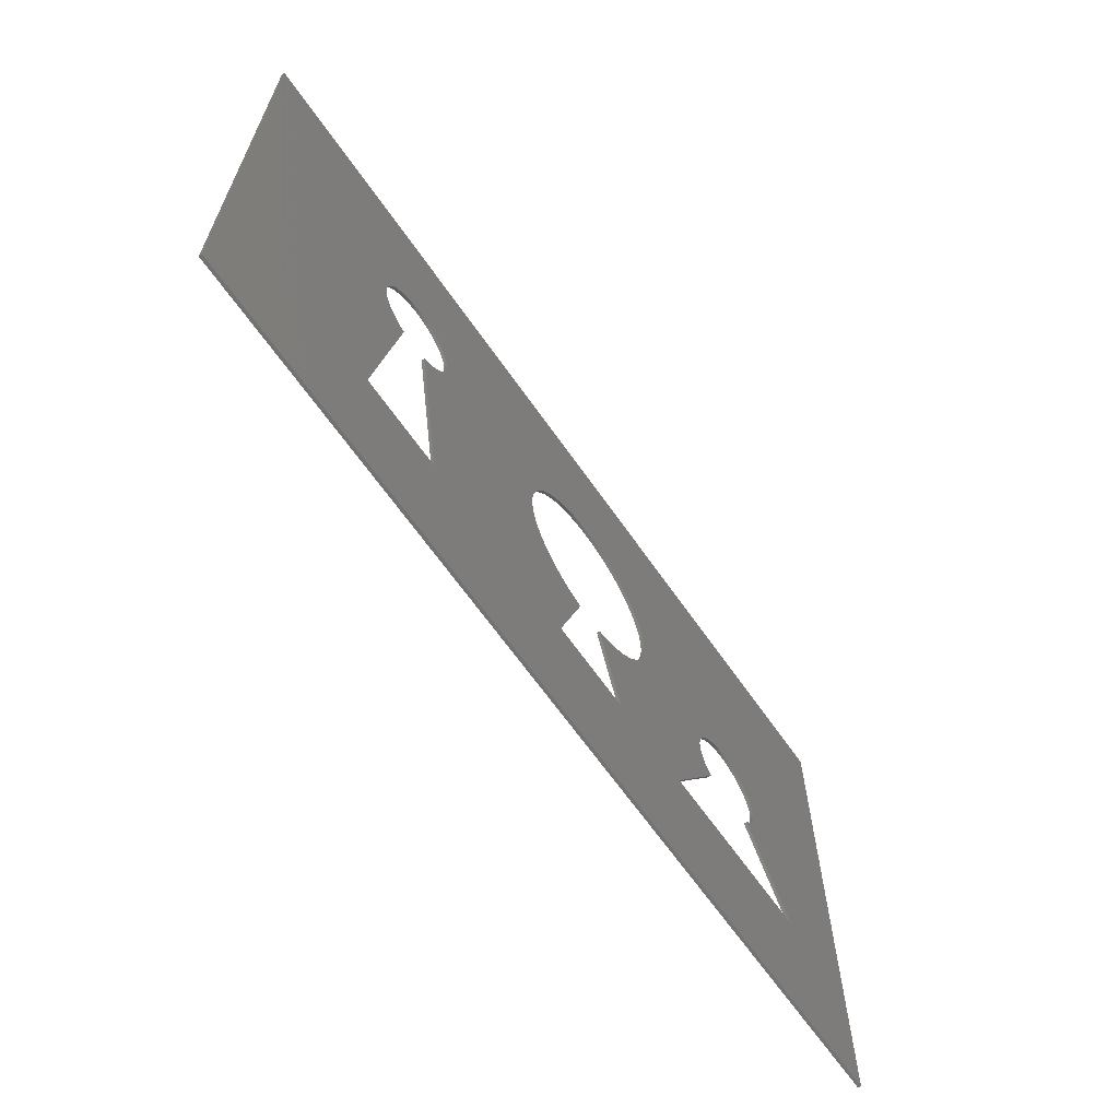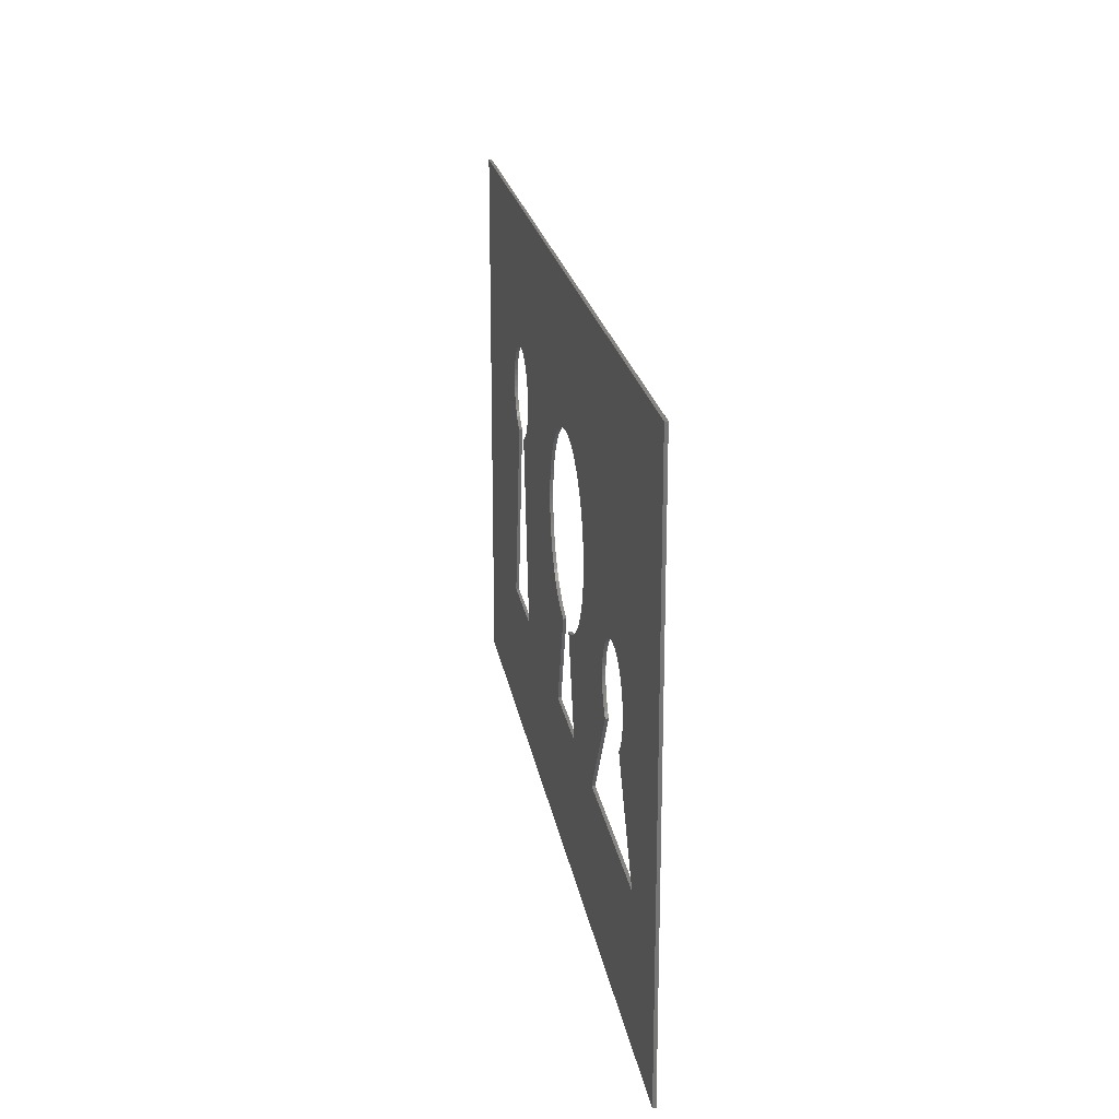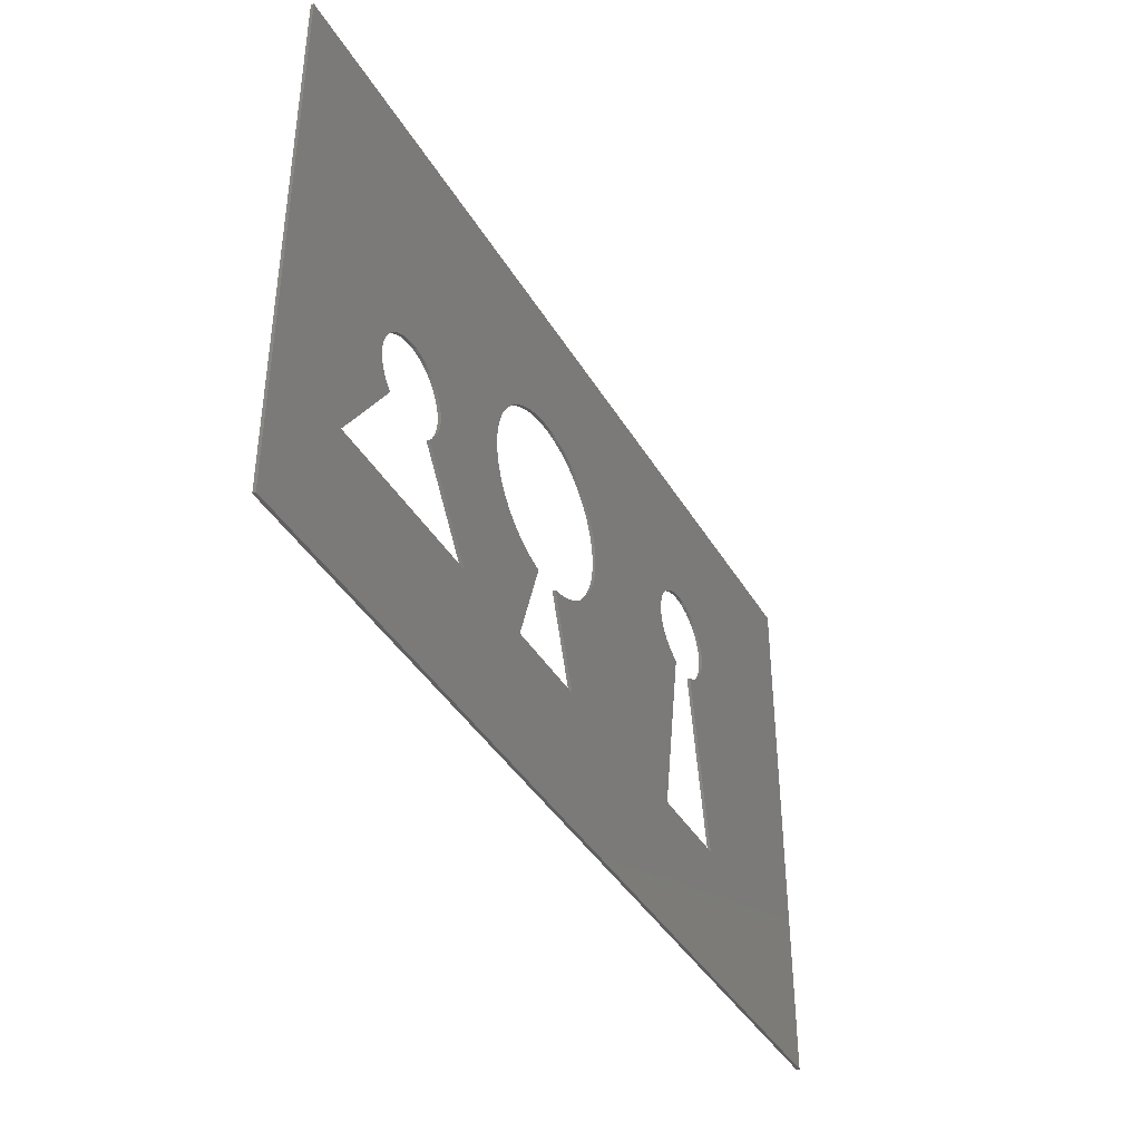
<metadata>
{"format":"stl","ext":"stl","renderer":"f3d","projection":"perspective","resolution":1024,"background":"white","views":[{"elev":-64.4,"azim":124.7,"up":"+Y"},{"elev":21.1,"azim":-99.1,"up":"+Y"},{"elev":-40.4,"azim":-62.0,"up":"+Y"}]}
</metadata>
<code>
# stl→obj: 364 verts, 736 faces
v 0 180 0
v 129.1 134 0
v 127.2 133.5 0
v 210 118.7 0
v 164.5 110 0
v 164.1 112 0
v 150 45 0
v 300 0 0
v 0 0 0
v 128.1 75.39 0
v 120 45 0
v 126.1 75.92 0
v 131 134.3 0
v 130 75 0
v 124.3 76.56 0
v 122.4 77.33 0
v 120.7 78.22 0
v 119 79.23 0
v 117.3 80.34 0
v 90 45 0
v 115.8 81.56 0
v 114.3 82.88 0
v 112.9 84.3 0
v 74.24 81.47 0
v 110.4 87.39 0
v 111.6 85.8 0
v 108.4 90.78 0
v 74.97 85.3 0
v 107.5 92.57 0
v 74.7 89.19 0
v 106.2 96.3 0
v 74.96 87.25 0
v 73.42 92.88 0
v 72.44 94.56 0
v 105 104.1 0
v 105 106.1 0
v 105.2 108.1 0
v 71.24 96.11 0
v 69.86 97.49 0
v 105.5 110 0
v 74.73 83.36 0
v 68.3 98.67 0
v 106.5 113.9 0
v 105.9 112 0
v 66.61 99.65 0
v 107.2 115.7 0
v 64.8 100.4 0
v 108 117.6 0
v 108.9 119.3 0
v 62.91 100.9 0
v 109.9 121 0
v 111 122.6 0
v 60.98 101.1 0
v 112.3 124.2 0
v 59.02 101.1 0
v 57.09 100.9 0
v 55.2 100.4 0
v 113.6 125.6 0
v 115.1 127 0
v 116.6 128.3 0
v 118.2 129.4 0
v 119.9 130.5 0
v 121.6 131.4 0
v 123.4 132.3 0
v 125.3 133 0
v 133 134.5 0
v 135 134.6 0
v 137 134.5 0
v 300 180 0
v 139 134.3 0
v 140.9 134 0
v 142.8 133.5 0
v 148.4 131.4 0
v 219.2 133 0
v 217.4 132.1 0
v 150.1 130.5 0
v 215.7 130.9 0
v 151.8 129.4 0
v 214.2 129.6 0
v 154.9 127 0
v 153.4 128.3 0
v 157.7 124.2 0
v 156.4 125.6 0
v 212.9 128.1 0
v 210.2 116.7 0
v 211.9 126.4 0
v 160.1 121 0
v 159 122.6 0
v 210.4 122.7 0
v 161.1 119.3 0
v 211 124.6 0
v 162.8 115.7 0
v 210.1 120.7 0
v 164.8 108.1 0
v 210.7 114.8 0
v 165 106.1 0
v 165 104.1 0
v 211.4 112.9 0
v 164.9 102.1 0
v 212.3 111.1 0
v 164.7 100.2 0
v 213.5 109.5 0
v 164.3 98.22 0
v 163.8 96.3 0
v 214.9 108.1 0
v 163.2 94.41 0
v 239.3 114.8 0
v 239.8 116.7 0
v 239 124.6 0
v 238.1 126.4 0
v 216.4 106.8 0
v 210 45 0
v 162.5 92.57 0
v 218.2 105.8 0
v 220 105 0
v 161.6 90.78 0
v 160.7 89.05 0
v 159.6 87.39 0
v 158.4 85.8 0
v 157.1 84.3 0
v 155.7 82.88 0
v 154.2 81.56 0
v 152.7 80.34 0
v 151 79.23 0
v 149.3 78.22 0
v 147.6 77.33 0
v 145.7 76.56 0
v 143.9 75.92 0
v 141.9 75.39 0
v 140 75 0
v 240 45 0
v 163.5 113.9 0
v 162 117.6 0
v 146.6 132.3 0
v 144.7 133 0
v 221 133.6 0
v 223 134 0
v 225 134.1 0
v 227 134 0
v 229 133.6 0
v 230.8 133 0
v 232.6 132.1 0
v 234.3 130.9 0
v 235.8 129.6 0
v 237.1 128.1 0
v 239.6 122.7 0
v 239.9 120.7 0
v 240 118.7 0
v 238.6 112.9 0
v 237.7 111.1 0
v 236.5 109.5 0
v 235.1 108.1 0
v 233.6 106.8 0
v 231.8 105.8 0
v 230 105 0
v 105.3 100.2 0
v 105.1 102.1 0
v 30 45 0
v 48.63 76.39 0
v 50 75 0
v 47.46 77.96 0
v 45.76 81.47 0
v 46.49 79.66 0
v 45.27 83.36 0
v 45.03 85.3 0
v 45.04 87.25 0
v 45.3 89.19 0
v 45.82 91.07 0
v 46.58 92.88 0
v 47.56 94.56 0
v 48.76 96.11 0
v 50.14 97.49 0
v 51.7 98.67 0
v 53.39 99.65 0
v 74.18 91.07 0
v 105.7 98.22 0
v 106.8 94.41 0
v 109.3 89.05 0
v 73.51 79.66 0
v 72.54 77.96 0
v 71.37 76.39 0
v 70 75 0
v 127.2 133.5 1
v 129.1 134 1
v 0 180 1
v 164.1 112 1
v 164.5 110 1
v 210 118.7 1
v 0 0 1
v 300 0 1
v 150 45 1
v 126.1 75.92 1
v 120 45 1
v 128.1 75.39 1
v 131 134.3 1
v 130 75 1
v 124.3 76.56 1
v 122.4 77.33 1
v 120.7 78.22 1
v 119 79.23 1
v 117.3 80.34 1
v 115.8 81.56 1
v 90 45 1
v 112.9 84.3 1
v 114.3 82.88 1
v 111.6 85.8 1
v 110.4 87.39 1
v 74.24 81.47 1
v 107.5 92.57 1
v 74.97 85.3 1
v 108.4 90.78 1
v 74.96 87.25 1
v 106.2 96.3 1
v 74.7 89.19 1
v 105 104.1 1
v 72.44 94.56 1
v 73.42 92.88 1
v 105 106.1 1
v 69.86 97.49 1
v 71.24 96.11 1
v 105.2 108.1 1
v 105.5 110 1
v 74.73 83.36 1
v 105.9 112 1
v 106.5 113.9 1
v 68.3 98.67 1
v 66.61 99.65 1
v 107.2 115.7 1
v 108 117.6 1
v 64.8 100.4 1
v 108.9 119.3 1
v 62.91 100.9 1
v 109.9 121 1
v 60.98 101.1 1
v 111 122.6 1
v 112.3 124.2 1
v 59.02 101.1 1
v 57.09 100.9 1
v 55.2 100.4 1
v 113.6 125.6 1
v 115.1 127 1
v 116.6 128.3 1
v 118.2 129.4 1
v 119.9 130.5 1
v 121.6 131.4 1
v 123.4 132.3 1
v 125.3 133 1
v 133 134.5 1
v 135 134.6 1
v 137 134.5 1
v 300 180 1
v 139 134.3 1
v 140.9 134 1
v 142.8 133.5 1
v 217.4 132.1 1
v 219.2 133 1
v 148.4 131.4 1
v 151.8 129.4 1
v 215.7 130.9 1
v 150.1 130.5 1
v 153.4 128.3 1
v 154.9 127 1
v 214.2 129.6 1
v 212.9 128.1 1
v 156.4 125.6 1
v 157.7 124.2 1
v 210.2 116.7 1
v 159 122.6 1
v 160.1 121 1
v 211.9 126.4 1
v 211 124.6 1
v 161.1 119.3 1
v 210.4 122.7 1
v 210.1 120.7 1
v 162.8 115.7 1
v 164.8 108.1 1
v 210.7 114.8 1
v 165 106.1 1
v 165 104.1 1
v 211.4 112.9 1
v 164.9 102.1 1
v 212.3 111.1 1
v 164.7 100.2 1
v 164.3 98.22 1
v 213.5 109.5 1
v 163.8 96.3 1
v 214.9 108.1 1
v 163.2 94.41 1
v 239.8 116.7 1
v 239.3 114.8 1
v 238.1 126.4 1
v 239 124.6 1
v 162.5 92.57 1
v 210 45 1
v 216.4 106.8 1
v 218.2 105.8 1
v 220 105 1
v 161.6 90.78 1
v 160.7 89.05 1
v 159.6 87.39 1
v 158.4 85.8 1
v 157.1 84.3 1
v 155.7 82.88 1
v 154.2 81.56 1
v 152.7 80.34 1
v 151 79.23 1
v 149.3 78.22 1
v 147.6 77.33 1
v 145.7 76.56 1
v 143.9 75.92 1
v 141.9 75.39 1
v 140 75 1
v 240 45 1
v 163.5 113.9 1
v 162 117.6 1
v 146.6 132.3 1
v 221 133.6 1
v 144.7 133 1
v 223 134 1
v 225 134.1 1
v 227 134 1
v 229 133.6 1
v 230.8 133 1
v 232.6 132.1 1
v 234.3 130.9 1
v 235.8 129.6 1
v 237.1 128.1 1
v 239.6 122.7 1
v 239.9 120.7 1
v 240 118.7 1
v 238.6 112.9 1
v 237.7 111.1 1
v 236.5 109.5 1
v 235.1 108.1 1
v 233.6 106.8 1
v 231.8 105.8 1
v 230 105 1
v 105.1 102.1 1
v 105.3 100.2 1
v 30 45 1
v 50 75 1
v 48.63 76.39 1
v 47.46 77.96 1
v 46.49 79.66 1
v 45.76 81.47 1
v 45.27 83.36 1
v 45.03 85.3 1
v 45.04 87.25 1
v 45.3 89.19 1
v 45.82 91.07 1
v 46.58 92.88 1
v 47.56 94.56 1
v 48.76 96.11 1
v 50.14 97.49 1
v 51.7 98.67 1
v 53.39 99.65 1
v 74.18 91.07 1
v 105.7 98.22 1
v 106.8 94.41 1
v 109.3 89.05 1
v 73.51 79.66 1
v 72.54 77.96 1
v 71.37 76.39 1
v 70 75 1
f 1 2 3
f 4 5 6
f 7 8 9
f 10 11 12
f 11 7 9
f 1 13 2
f 10 14 11
f 12 11 15
f 15 11 16
f 16 11 17
f 17 11 18
f 18 11 19
f 19 20 21
f 22 20 23
f 21 20 22
f 24 25 26
f 27 28 29
f 30 31 32
f 19 11 20
f 33 34 35
f 35 34 36
f 37 38 39
f 40 37 39
f 27 41 28
f 42 43 44
f 42 45 43
f 43 45 46
f 45 47 48
f 48 47 49
f 49 47 50
f 51 49 50
f 52 50 53
f 54 52 53
f 1 54 53
f 55 1 53
f 55 56 1
f 1 56 57
f 1 58 54
f 1 59 58
f 1 60 59
f 1 61 60
f 1 62 61
f 1 63 62
f 1 64 63
f 1 65 64
f 1 3 65
f 1 66 13
f 1 67 66
f 1 68 67
f 1 69 68
f 68 69 70
f 70 69 71
f 71 69 72
f 73 74 75
f 76 77 78
f 79 80 81
f 82 83 84
f 4 85 5
f 86 87 88
f 89 90 91
f 92 89 93
f 5 85 94
f 94 85 95
f 96 94 95
f 97 96 95
f 98 97 95
f 98 99 97
f 98 100 99
f 99 100 101
f 101 102 103
f 103 102 104
f 104 102 105
f 106 104 105
f 107 108 69
f 69 109 110
f 111 112 113
f 111 114 112
f 112 114 115
f 113 112 116
f 116 112 117
f 117 112 118
f 119 118 112
f 120 119 112
f 121 120 112
f 7 121 112
f 7 122 121
f 7 123 122
f 7 124 123
f 7 125 124
f 7 126 125
f 7 127 126
f 7 128 127
f 7 129 128
f 7 130 129
f 105 113 106
f 111 113 105
f 7 112 8
f 112 131 8
f 101 100 102
f 132 4 6
f 132 93 4
f 132 92 93
f 92 133 89
f 89 133 90
f 91 90 87
f 86 91 87
f 82 86 88
f 82 84 86
f 83 79 84
f 83 80 79
f 79 81 77
f 77 81 78
f 75 77 76
f 73 75 76
f 134 74 73
f 74 135 136
f 134 135 74
f 136 135 72
f 69 136 72
f 69 137 136
f 69 138 137
f 69 139 138
f 69 140 139
f 69 141 140
f 69 142 141
f 69 143 142
f 69 144 143
f 69 145 144
f 69 110 145
f 146 109 69
f 147 146 69
f 148 147 69
f 108 148 69
f 107 69 8
f 149 107 8
f 131 149 8
f 131 150 149
f 131 151 150
f 131 152 151
f 131 153 152
f 131 154 153
f 131 155 154
f 156 33 157
f 20 11 9
f 1 158 9
f 158 20 9
f 159 160 158
f 161 159 158
f 162 163 158
f 163 161 158
f 164 162 158
f 165 164 158
f 166 165 158
f 1 166 158
f 1 167 166
f 1 168 167
f 1 169 168
f 1 170 169
f 1 171 170
f 1 172 171
f 1 173 172
f 1 174 173
f 1 57 174
f 51 50 52
f 45 48 46
f 44 40 39
f 44 39 42
f 36 34 38
f 36 38 37
f 157 33 35
f 156 175 33
f 156 176 175
f 175 176 30
f 30 176 31
f 32 31 177
f 29 32 177
f 29 28 32
f 178 41 27
f 178 25 41
f 41 25 24
f 24 26 179
f 179 26 23
f 20 179 23
f 20 180 179
f 20 181 180
f 20 182 181
f 183 184 185
f 186 187 188
f 189 190 191
f 192 193 194
f 189 191 193
f 184 195 185
f 193 196 194
f 197 193 192
f 198 193 197
f 199 193 198
f 200 193 199
f 201 193 200
f 202 203 201
f 204 203 205
f 205 203 202
f 206 207 208
f 209 210 211
f 212 213 214
f 203 193 201
f 215 216 217
f 218 216 215
f 219 220 221
f 219 221 222
f 210 223 211
f 224 225 226
f 225 227 226
f 228 227 225
f 229 230 227
f 231 230 229
f 232 230 231
f 232 231 233
f 234 232 235
f 234 235 236
f 234 236 185
f 234 185 237
f 185 238 237
f 239 238 185
f 236 240 185
f 240 241 185
f 241 242 185
f 242 243 185
f 243 244 185
f 244 245 185
f 245 246 185
f 246 247 185
f 247 183 185
f 195 248 185
f 248 249 185
f 249 250 185
f 250 251 185
f 252 251 250
f 253 251 252
f 254 251 253
f 255 256 257
f 258 259 260
f 261 262 263
f 264 265 266
f 187 267 188
f 268 269 270
f 271 272 273
f 274 273 275
f 276 267 187
f 277 267 276
f 277 276 278
f 277 278 279
f 277 279 280
f 279 281 280
f 281 282 280
f 283 282 281
f 284 285 283
f 286 285 284
f 287 285 286
f 287 286 288
f 251 289 290
f 291 292 251
f 293 294 295
f 294 296 295
f 297 296 294
f 298 294 293
f 299 294 298
f 300 294 299
f 294 300 301
f 294 301 302
f 294 302 303
f 294 303 191
f 303 304 191
f 304 305 191
f 305 306 191
f 306 307 191
f 307 308 191
f 308 309 191
f 309 310 191
f 310 311 191
f 311 312 191
f 288 293 287
f 287 293 295
f 190 294 191
f 190 313 294
f 285 282 283
f 186 188 314
f 188 274 314
f 274 275 314
f 273 315 275
f 272 315 273
f 269 272 271
f 269 271 270
f 268 270 266
f 270 264 266
f 264 263 265
f 263 262 265
f 259 261 263
f 258 261 259
f 260 259 255
f 260 255 257
f 257 256 316
f 317 318 256
f 256 318 316
f 254 318 317
f 254 317 251
f 317 319 251
f 319 320 251
f 320 321 251
f 321 322 251
f 322 323 251
f 323 324 251
f 324 325 251
f 325 326 251
f 326 327 251
f 327 291 251
f 251 292 328
f 251 328 329
f 251 329 330
f 251 330 289
f 190 251 290
f 190 290 331
f 190 331 313
f 331 332 313
f 332 333 313
f 333 334 313
f 334 335 313
f 335 336 313
f 336 337 313
f 338 217 339
f 189 193 203
f 189 340 185
f 189 203 340
f 340 341 342
f 340 342 343
f 340 344 345
f 340 343 344
f 340 345 346
f 340 346 347
f 340 347 348
f 340 348 185
f 348 349 185
f 349 350 185
f 350 351 185
f 351 352 185
f 352 353 185
f 353 354 185
f 354 355 185
f 355 356 185
f 356 239 185
f 235 232 233
f 228 229 227
f 219 222 224
f 226 219 224
f 220 216 218
f 221 220 218
f 215 217 338
f 217 357 339
f 357 358 339
f 214 358 357
f 213 358 214
f 359 213 212
f 359 212 209
f 212 210 209
f 211 223 360
f 223 207 360
f 208 207 223
f 361 206 208
f 204 206 361
f 204 361 203
f 361 362 203
f 362 363 203
f 363 364 203
f 1 251 69
f 1 185 251
f 9 185 1
f 9 189 185
f 8 189 9
f 8 190 189
f 69 190 8
f 69 251 190
f 14 196 11
f 193 11 196
f 10 194 14
f 196 14 194
f 12 192 10
f 194 10 192
f 15 197 12
f 192 12 197
f 16 198 15
f 197 15 198
f 17 199 16
f 198 16 199
f 18 200 17
f 199 17 200
f 19 201 18
f 200 18 201
f 21 202 19
f 201 19 202
f 22 205 21
f 202 21 205
f 23 204 22
f 205 22 204
f 26 206 23
f 204 23 206
f 25 207 26
f 206 26 207
f 178 360 25
f 207 25 360
f 27 211 178
f 360 178 211
f 29 209 27
f 211 27 209
f 177 359 29
f 209 29 359
f 31 213 177
f 359 177 213
f 176 358 31
f 213 31 358
f 156 339 176
f 358 176 339
f 157 338 156
f 339 156 338
f 35 215 157
f 338 157 215
f 36 218 35
f 215 35 218
f 37 221 36
f 218 36 221
f 40 222 37
f 221 37 222
f 44 224 40
f 222 40 224
f 43 225 44
f 224 44 225
f 46 228 43
f 225 43 228
f 48 229 46
f 228 46 229
f 49 231 48
f 229 48 231
f 51 233 49
f 231 49 233
f 52 235 51
f 233 51 235
f 54 236 52
f 235 52 236
f 58 240 54
f 236 54 240
f 59 241 58
f 240 58 241
f 60 242 59
f 241 59 242
f 61 243 60
f 242 60 243
f 62 244 61
f 243 61 244
f 63 245 62
f 244 62 245
f 64 246 63
f 245 63 246
f 65 247 64
f 246 64 247
f 3 183 65
f 247 65 183
f 2 184 3
f 183 3 184
f 13 195 2
f 184 2 195
f 66 248 13
f 195 13 248
f 67 249 66
f 248 66 249
f 68 250 67
f 249 67 250
f 70 252 68
f 250 68 252
f 71 253 70
f 252 70 253
f 72 254 71
f 253 71 254
f 135 318 72
f 254 72 318
f 134 316 135
f 318 135 316
f 73 257 134
f 316 134 257
f 76 260 73
f 257 73 260
f 78 258 76
f 260 76 258
f 81 261 78
f 258 78 261
f 80 262 81
f 261 81 262
f 83 265 80
f 262 80 265
f 82 266 83
f 265 83 266
f 88 268 82
f 266 82 268
f 87 269 88
f 268 88 269
f 90 272 87
f 269 87 272
f 133 315 90
f 272 90 315
f 92 275 133
f 315 133 275
f 132 314 92
f 275 92 314
f 6 186 132
f 314 132 186
f 5 187 6
f 186 6 187
f 94 276 5
f 187 5 276
f 96 278 94
f 276 94 278
f 97 279 96
f 278 96 279
f 99 281 97
f 279 97 281
f 101 283 99
f 281 99 283
f 103 284 101
f 283 101 284
f 104 286 103
f 284 103 286
f 106 288 104
f 286 104 288
f 113 293 106
f 288 106 293
f 116 298 113
f 293 113 298
f 117 299 116
f 298 116 299
f 118 300 117
f 299 117 300
f 119 301 118
f 300 118 301
f 120 302 119
f 301 119 302
f 121 303 120
f 302 120 303
f 122 304 121
f 303 121 304
f 123 305 122
f 304 122 305
f 124 306 123
f 305 123 306
f 125 307 124
f 306 124 307
f 126 308 125
f 307 125 308
f 127 309 126
f 308 126 309
f 128 310 127
f 309 127 310
f 129 311 128
f 310 128 311
f 130 312 129
f 311 129 312
f 7 191 130
f 312 130 191
f 11 193 7
f 191 7 193
f 115 297 112
f 294 112 297
f 114 296 115
f 297 115 296
f 111 295 114
f 296 114 295
f 105 287 111
f 295 111 287
f 102 285 105
f 287 105 285
f 100 282 102
f 285 102 282
f 98 280 100
f 282 100 280
f 95 277 98
f 280 98 277
f 85 267 95
f 277 95 267
f 4 188 85
f 267 85 188
f 93 274 4
f 188 4 274
f 89 273 93
f 274 93 273
f 91 271 89
f 273 89 271
f 86 270 91
f 271 91 270
f 84 264 86
f 270 86 264
f 79 263 84
f 264 84 263
f 77 259 79
f 263 79 259
f 75 255 77
f 259 77 255
f 74 256 75
f 255 75 256
f 136 317 74
f 256 74 317
f 137 319 136
f 317 136 319
f 138 320 137
f 319 137 320
f 139 321 138
f 320 138 321
f 140 322 139
f 321 139 322
f 141 323 140
f 322 140 323
f 142 324 141
f 323 141 324
f 143 325 142
f 324 142 325
f 144 326 143
f 325 143 326
f 145 327 144
f 326 144 327
f 110 291 145
f 327 145 291
f 109 292 110
f 291 110 292
f 146 328 109
f 292 109 328
f 147 329 146
f 328 146 329
f 148 330 147
f 329 147 330
f 108 289 148
f 330 148 289
f 107 290 108
f 289 108 290
f 149 331 107
f 290 107 331
f 150 332 149
f 331 149 332
f 151 333 150
f 332 150 333
f 152 334 151
f 333 151 334
f 153 335 152
f 334 152 335
f 154 336 153
f 335 153 336
f 155 337 154
f 336 154 337
f 131 313 155
f 337 155 313
f 112 294 131
f 313 131 294
f 160 341 158
f 340 158 341
f 159 342 160
f 341 160 342
f 161 343 159
f 342 159 343
f 163 344 161
f 343 161 344
f 162 345 163
f 344 163 345
f 164 346 162
f 345 162 346
f 165 347 164
f 346 164 347
f 166 348 165
f 347 165 348
f 167 349 166
f 348 166 349
f 168 350 167
f 349 167 350
f 169 351 168
f 350 168 351
f 170 352 169
f 351 169 352
f 171 353 170
f 352 170 353
f 172 354 171
f 353 171 354
f 173 355 172
f 354 172 355
f 174 356 173
f 355 173 356
f 57 239 174
f 356 174 239
f 56 238 57
f 239 57 238
f 55 237 56
f 238 56 237
f 53 234 55
f 237 55 234
f 50 232 53
f 234 53 232
f 47 230 50
f 232 50 230
f 45 227 47
f 230 47 227
f 42 226 45
f 227 45 226
f 39 219 42
f 226 42 219
f 38 220 39
f 219 39 220
f 34 216 38
f 220 38 216
f 33 217 34
f 216 34 217
f 175 357 33
f 217 33 357
f 30 214 175
f 357 175 214
f 32 212 30
f 214 30 212
f 28 210 32
f 212 32 210
f 41 223 28
f 210 28 223
f 24 208 41
f 223 41 208
f 179 361 24
f 208 24 361
f 180 362 179
f 361 179 362
f 181 363 180
f 362 180 363
f 182 364 181
f 363 181 364
f 20 203 182
f 364 182 203
f 158 340 20
f 203 20 340

</code>
